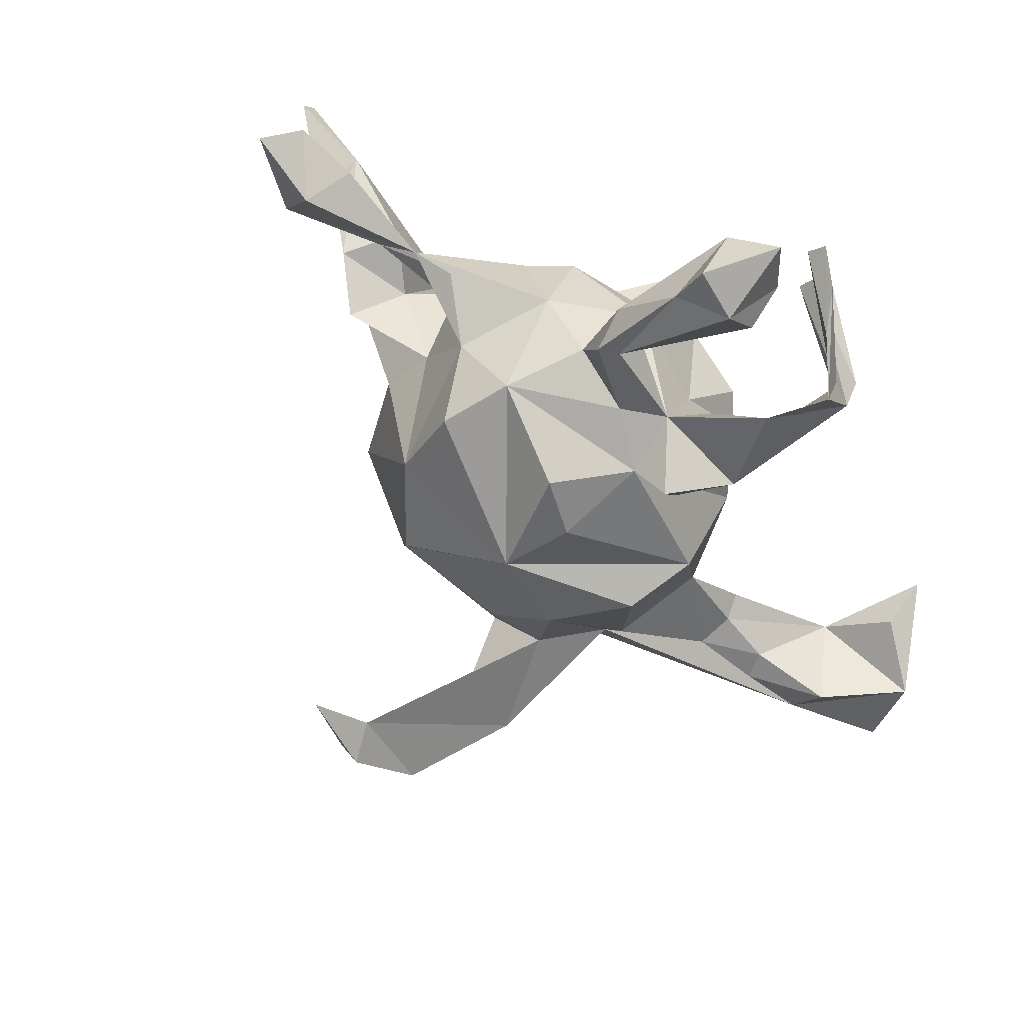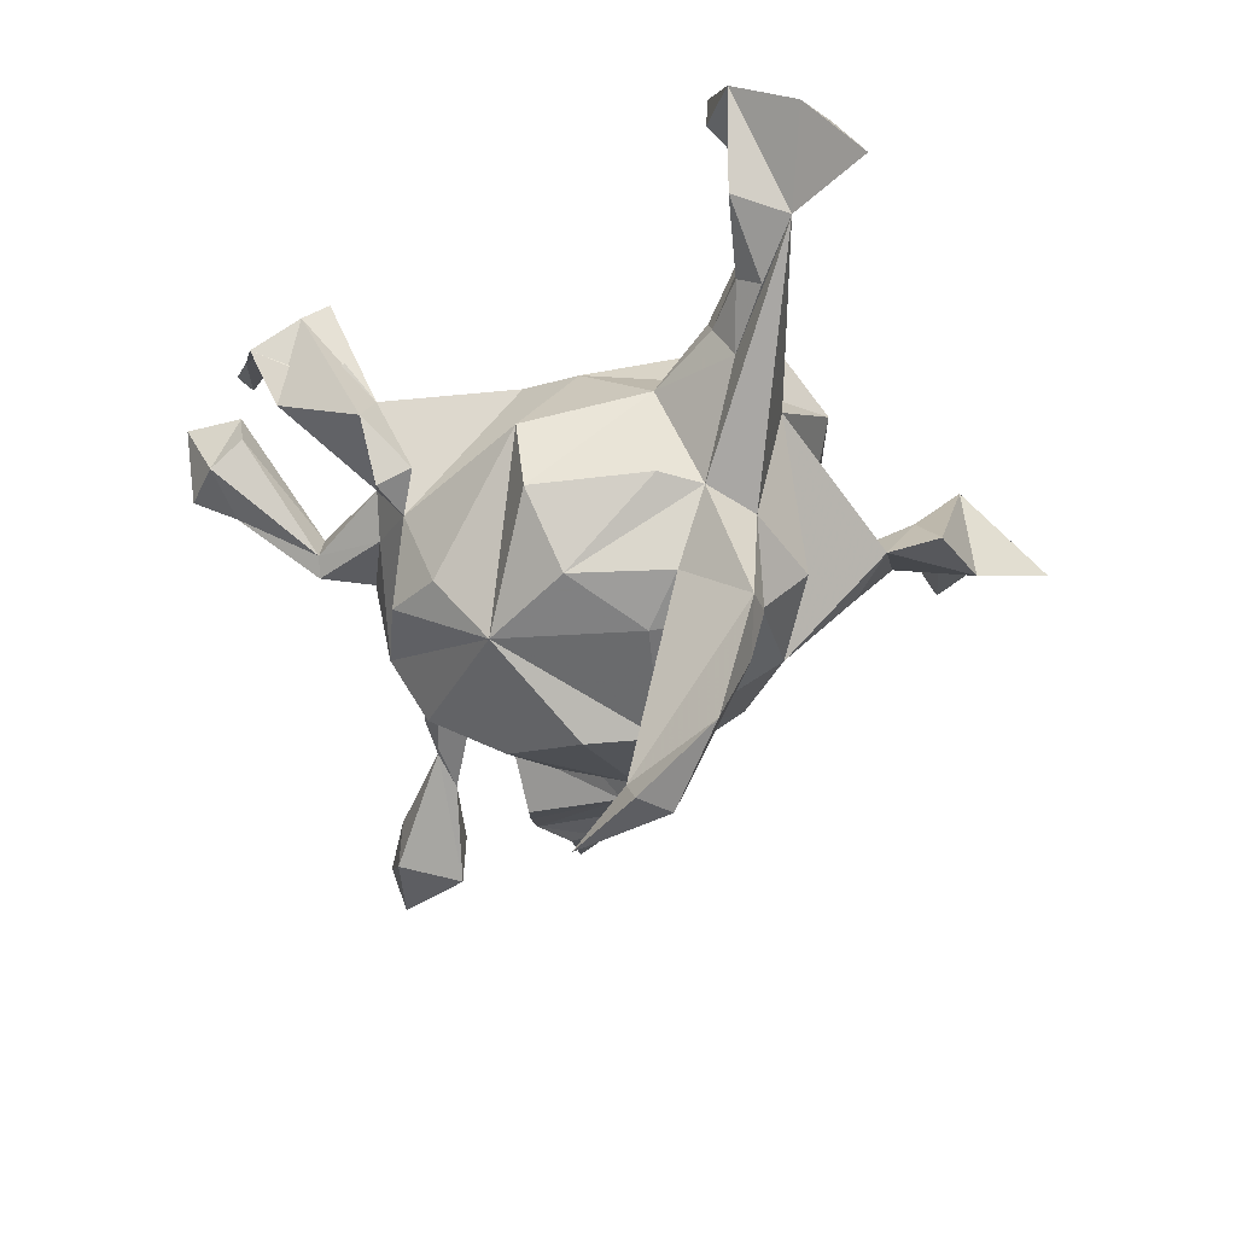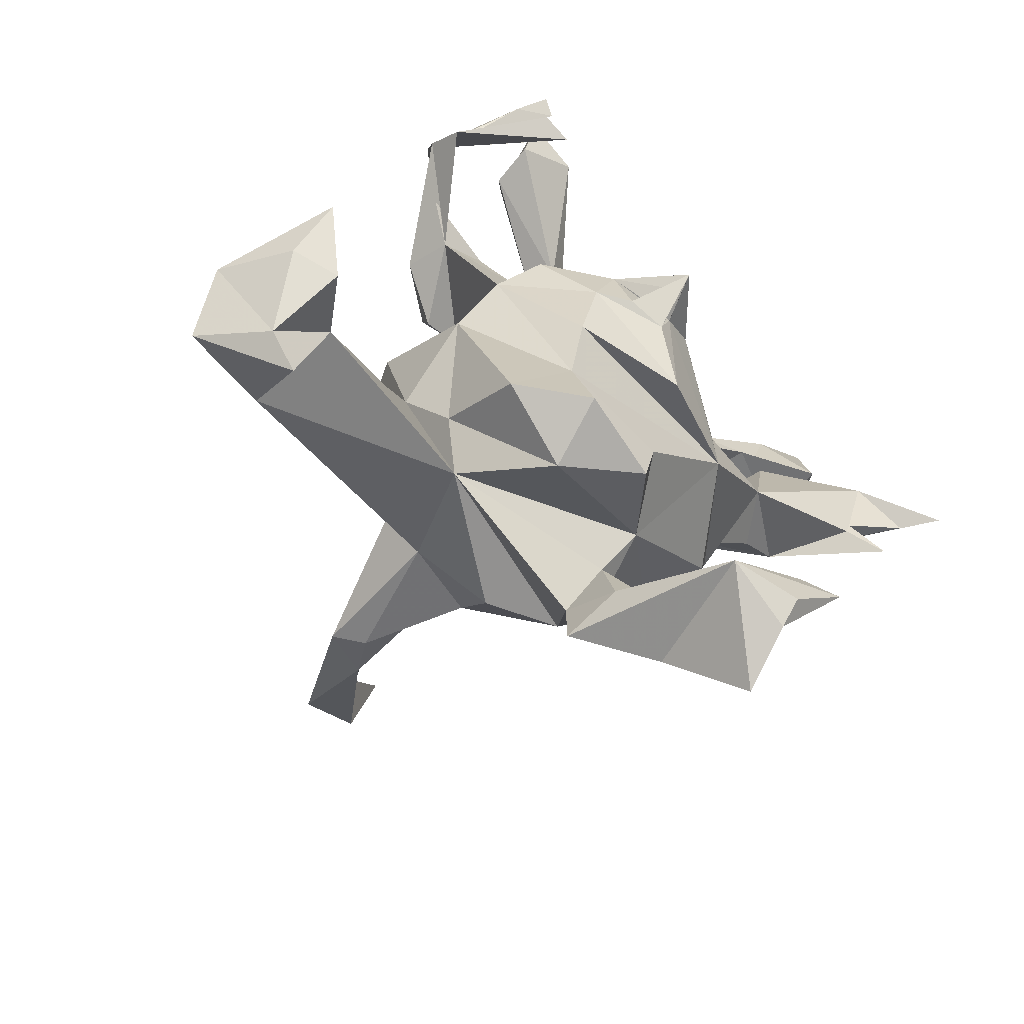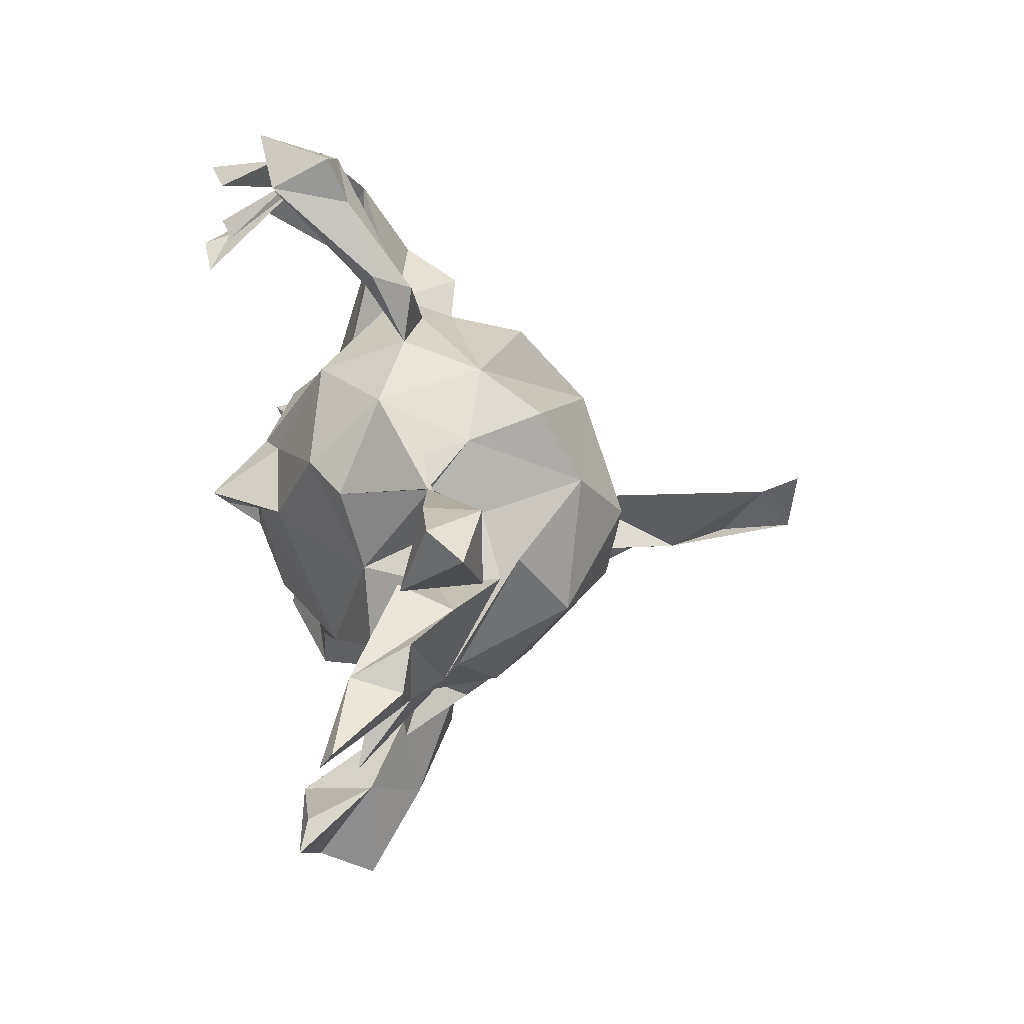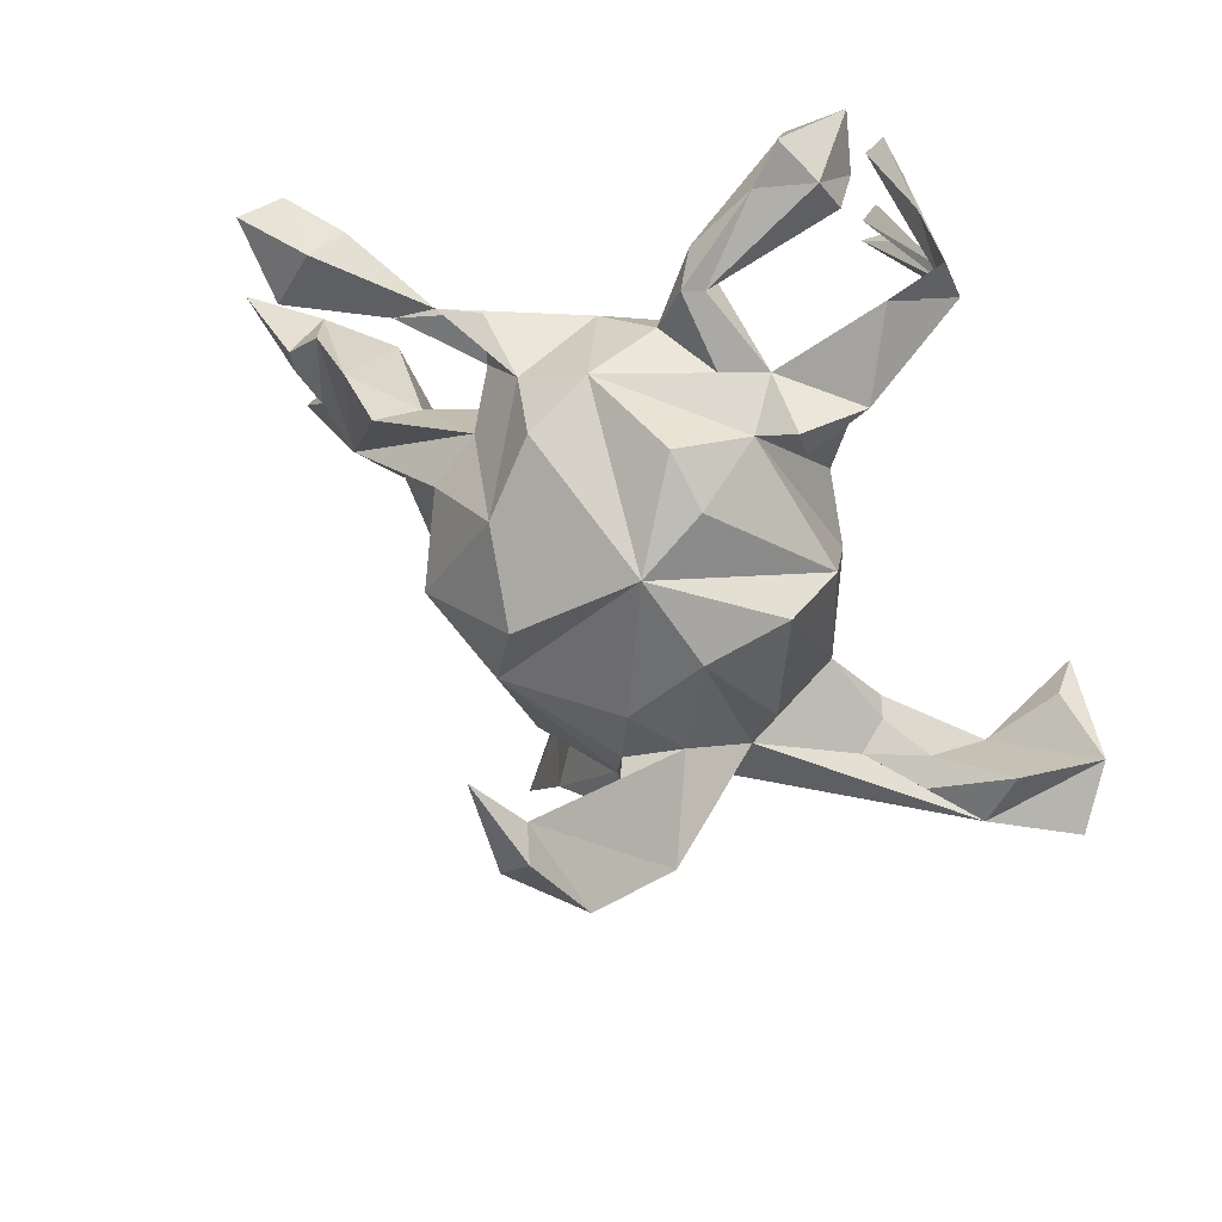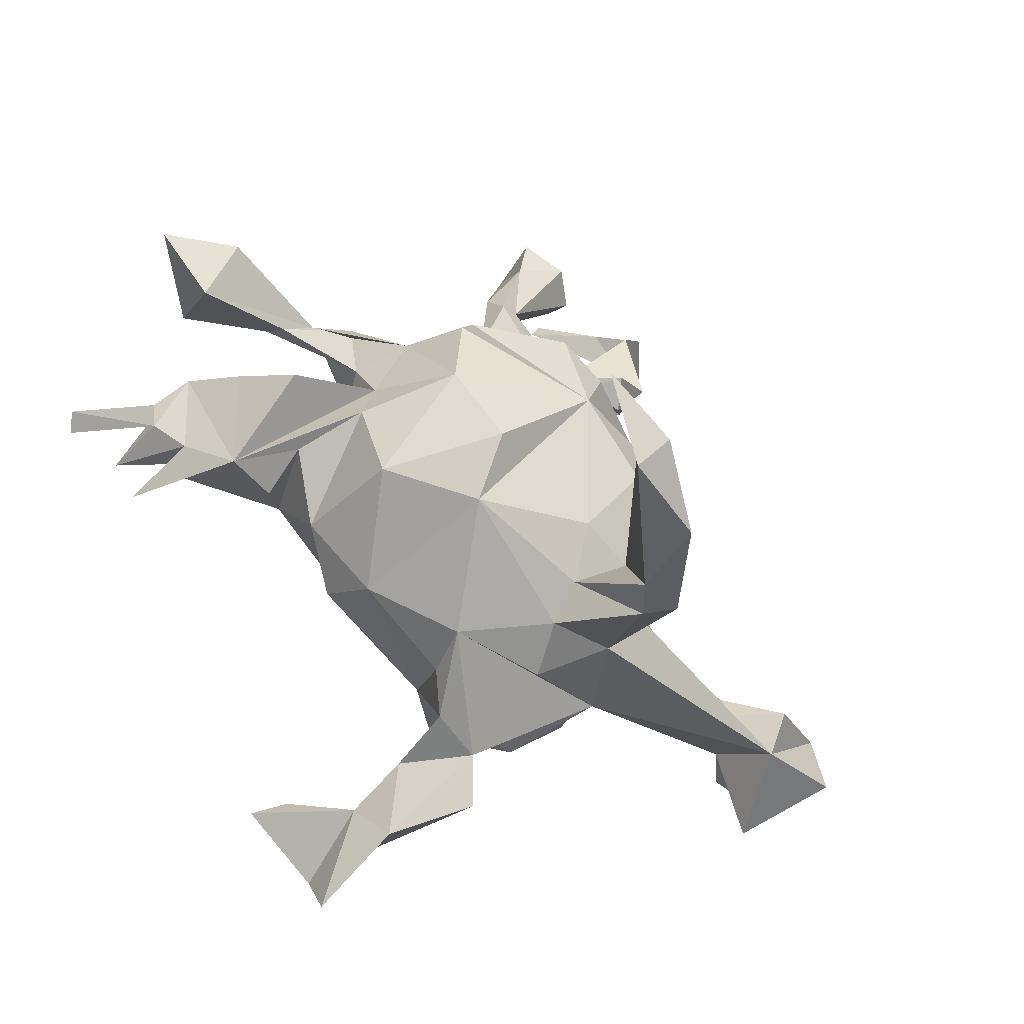
<metadata>
{"format":"obj","ext":"obj","renderer":"f3d","projection":"perspective","resolution":1024,"background":"white","views":[{"elev":69.1,"azim":-142.6,"up":"+Y"},{"elev":-54.8,"azim":-79.4,"up":"+Z"},{"elev":-58.4,"azim":-34.9,"up":"+Y"},{"elev":42.8,"azim":85.0,"up":"+Y"},{"elev":38.5,"azim":-161.3,"up":"+Y"},{"elev":-19.0,"azim":157.7,"up":"+Y"}]}
</metadata>
<code>
v -0.3746 0.3951 0.1429
v -0.3004 0.5018 0.1727
v -0.2646 0.5105 0.2383
v -0.2511 0.3956 0.2552
v -0.2054 0.5349 0.1762
v -0.6636 -0.2814 0.05387
v -0.3452 0.4311 0.1497
v -0.3445 0.4161 0.1447
v -0.3585 0.4726 0.1009
v -0.2748 0.2987 0.03877
v -0.1909 0.625 0.1902
v -0.5955 -0.3087 0.1545
v -0.5733 -0.2436 0.2157
v -0.2229 0.4446 0.2626
v -0.2051 0.5246 0.2568
v -0.5175 -0.3416 -0.06581
v -0.3235 0.3373 0.0803
v -0.6551 -0.3765 -0.01011
v -0.2996 0.3122 -0.03335
v -0.2255 0.5463 0.27
v -0.5556 -0.2618 -0.0487
v -0.2983 0.4406 0.03399
v -0.5729 -0.4127 0.07939
v -0.2084 0.4224 0.2502
v -0.5746 -0.2389 0.1288
v -0.2115 0.5238 0.1049
v -0.1244 0.6212 0.08945
v -0.529 -0.3399 0.1709
v -0.1554 0.323 -0.009038
v -0.4307 -0.2862 -0.08598
v -0.1879 0.5758 0.07383
v -0.4829 -0.3132 0.07742
v -0.1095 0.5822 0.1762
v -0.2446 0.3877 0.2951
v -0.1991 0.3665 0.2886
v -0.3594 0.3603 0.1968
v -0.05169 0.4317 0.04235
v -0.2236 0.3011 -0.1064
v -0.2276 0.2491 -0.08048
v -0.2044 0.3126 0.04143
v -0.216 0.09575 0.1105
v -0.2543 0.002491 0.05638
v -0.4277 -0.2508 -0.05403
v -0.5254 -0.4556 0.06396
v -0.09979 0.5564 0.06324
v -0.3385 -0.1983 -0.006793
v -0.1592 0.2762 -0.09556
v -0.06104 0.4339 -0.01157
v -0.3522 -0.2056 -0.04848
v -0.2536 0.0779 -0.2162
v -0.2861 0.08539 -0.105
v -0.1725 0.1219 0.1695
v -0.1467 0.2322 0.0707
v -0.02396 0.4699 0.03249
v -0.2741 -0.1089 -0.0556
v -0.09095 0.3313 -0.04532
v -0.3371 -0.2339 -0.1004
v -0.03122 0.4379 -0.0274
v -0.09732 0.03076 0.2161
v -0.02018 0.295 0.1191
v 0.06615 0.3472 -0.1258
v -0.06039 0.1172 0.2178
v -0.06965 0.1624 -0.3046
v 0.005696 0.3627 -0.01207
v -0.2366 -0.104 -0.2057
v -0.2318 -0.2075 0.005443
v -0.1924 -0.2802 -0.03372
v -0.1281 0.2333 -0.2268
v -0.1134 -0.1703 0.1638
v -0.158 0.03958 -0.3034
v -0.2099 -0.2757 0.1399
v -0.1135 -0.07497 0.1964
v -0.07387 0.3062 -0.2012
v 0.1073 0.3332 0.03355
v -0.04312 0.026 0.2372
v 0.1367 0.2397 0.145
v 0.002431 0.057 0.2378
v 0.03723 0.058 0.2315
v -0.202 -0.1662 -0.2033
v -0.01101 0.1418 0.1972
v -0.09425 -0.3409 0.09542
v -0.05731 -0.06011 -0.3252
v 0.02399 0.06341 0.2845
v 0.06291 -0.09171 0.2042
v -0.1632 -0.2196 -0.4274
v 0.02425 0.08631 0.3054
v 0.01451 0.003104 0.2359
v 0.1763 0.3003 -0.09893
v -0.1431 -0.2292 -0.2097
v -0.1342 -0.1146 -0.3008
v -0.1002 -0.2935 0.1987
v 0.09556 0.1017 0.2016
v 0.2037 0.2307 0.1011
v -0.01616 -0.02016 -0.6054
v 0.04784 0.06427 -0.6472
v -0.1022 -0.157 -0.6042
v 0.1545 0.1853 -0.2759
v -0.04306 -0.1544 -0.3031
v -0.02322 -0.215 -0.2659
v 0.1195 0.2974 -0.215
v 0.3221 0.3381 -0.02844
v -0.1149 -0.2267 -0.4037
v -0.08707 -0.2016 -0.4705
v -0.06612 -0.1487 -0.5555
v 0.2443 0.2665 -0.0358
v 0.006012 -0.07901 -0.6485
v -0.02187 -0.2836 -0.1982
v 0.03242 -0.3125 0.1463
v -0.04005 -0.03672 -0.664
v 0.2066 -0.08199 0.1239
v 0.2363 0.2041 -0.1144
v 0.1011 0.06297 -0.35
v 0.2525 0.3443 -0.02651
v 0.05337 -0.2231 0.144
v 0.3796 0.3201 -0.04414
v 0.1306 -0.04326 -0.3237
v 0.2525 0.1198 0.07059
v 0.1032 -0.2658 0.02821
v 0.07256 -0.326 -0.02267
v 0.04324 -0.3962 -0.0778
v 0.1187 -0.2274 -0.2009
v 0.1221 -0.2687 -0.1142
v 0.03775 -0.4784 -0.06918
v 0.3466 0.167 -0.03401
v 0.1412 -0.5181 0.1962
v 0.1069 -0.3408 -0.0931
v 0.06434 -0.4423 0.01673
v 0.2489 -0.1512 -0.1338
v 0.2767 0.1397 -0.1673
v 0.478 0.433 -0.09647
v 0.1385 -0.3989 0.01404
v 0.4552 0.2178 -0.05512
v 0.4321 0.3505 -0.01274
v 0.3436 0.0374 0.06717
v 0.4035 0.2255 0.02335
v 0.4549 0.07231 -0.03913
v 0.457 0.4264 -0.01514
v 0.382 0.2038 -0.1297
v 0.2827 -0.1332 -0.02579
v 0.2658 0.01542 -0.2454
v 0.3972 0.3271 -0.007649
v 0.3275 -0.03238 -0.06756
v 0.1923 -0.4682 0.08036
v 0.5463 0.4648 -0.01562
v 0.1594 -0.5219 -0.003976
v 0.2757 -0.4425 0.1899
v 0.5296 0.3414 -0.09304
v 0.3587 0.0904 -0.08688
v 0.5547 0.194 0.1018
v 0.2381 -0.5785 0.1744
v 0.5251 0.223 0.01141
v 0.5352 0.3415 0.0239
v 0.3875 0.03059 -0.02115
v 0.2435 -0.5433 0.2069
v 0.3331 -0.4606 0.2067
v 0.597 0.4499 -0.06209
v 0.5385 0.09551 0.07858
v 0.2431 -0.6321 0.08602
v 0.5777 0.1778 0.02662
v 0.5252 0.1076 0.01398
v 0.5742 0.1428 0.0319
v 0.6899 0.1555 0.1512
v 0.534 0.07795 0.07457
v 0.5905 0.03556 0.09737
v 0.6936 0.1868 0.1316
v 0.6152 0.09776 0.1237
f 32 25 13
f 6 13 25
f 28 32 13
f 12 28 13
f 23 32 28
f 86 80 62
f 60 62 80
f 77 86 62
f 92 80 86
f 75 78 62
f 83 62 78
f 87 77 83
f 62 83 77
f 86 87 83
f 78 77 87
f 87 86 75
f 77 75 86
f 59 87 75
f 78 86 83
f 84 78 87
f 76 80 92
f 78 92 86
f 110 92 78
f 72 69 110
f 114 110 69
f 84 72 110
f 59 84 87
f 110 78 84
f 123 125 127
f 143 127 125
f 131 127 143
f 146 143 125
f 150 125 158
f 145 158 125
f 154 125 150
f 143 150 158
f 155 154 150
f 143 146 155
f 125 155 146
f 150 143 155
f 145 143 158
f 125 154 155
f 161 165 162
f 149 162 165
f 57 16 30
f 21 30 16
f 6 16 18
f 44 18 16
f 31 11 27
f 33 27 11
f 45 31 27
f 5 11 31
f 17 22 10
f 9 10 22
f 40 22 17
f 19 10 1
f 36 1 10
f 22 19 1
f 39 10 19
f 6 21 16
f 43 30 21
f 33 11 5
f 26 5 31
f 48 26 31
f 37 5 26
f 9 22 1
f 29 19 22
f 4 1 36
f 8 36 10
f 32 21 6
f 23 6 18
f 152 147 156
f 130 156 147
f 144 156 130
f 137 144 130
f 152 156 144
f 101 130 147
f 136 138 132
f 124 132 138
f 151 136 132
f 111 138 136
f 142 128 140
f 116 140 128
f 129 142 140
f 139 128 142
f 101 137 130
f 152 144 137
f 115 101 147
f 38 39 19
f 47 10 39
f 40 29 22
f 112 140 116
f 121 116 128
f 136 129 111
f 97 111 129
f 148 129 136
f 88 111 97
f 140 97 129
f 116 121 99
f 107 99 121
f 105 111 88
f 100 88 97
f 89 99 107
f 88 100 61
f 63 61 100
f 74 88 61
f 67 89 107
f 102 99 89
f 74 61 64
f 56 64 61
f 70 79 65
f 55 65 79
f 85 89 79
f 16 79 89
f 73 47 61
f 56 61 47
f 63 73 61
f 68 47 73
f 51 47 68
f 63 68 73
f 65 50 70
f 63 70 50
f 55 50 65
f 51 50 55
f 57 55 79
f 29 56 47
f 38 29 47
f 19 29 38
f 39 38 47
f 42 47 51
f 63 51 68
f 63 50 51
f 112 97 140
f 98 116 99
f 82 116 98
f 90 82 98
f 63 116 82
f 102 98 99
f 63 100 97
f 70 82 90
f 103 90 98
f 94 103 104
f 106 104 103
f 90 103 94
f 106 94 104
f 103 85 96
f 94 96 85
f 106 103 96
f 102 85 103
f 90 94 85
f 95 94 106
f 109 106 96
f 109 96 94
f 109 95 106
f 109 94 95
f 113 101 115
f 141 115 147
f 135 132 124
f 111 124 138
f 117 124 111
f 75 77 78
f 142 129 148
f 134 142 148
f 122 121 128
f 126 121 122
f 118 122 128
f 133 137 101
f 88 101 113
f 134 124 117
f 105 117 111
f 67 107 121
f 120 67 121
f 113 105 88
f 57 79 16
f 67 16 89
f 64 58 54
f 45 54 58
f 37 64 54
f 56 58 64
f 58 56 48
f 29 48 56
f 45 58 48
f 33 54 45
f 49 55 57
f 46 55 49
f 43 49 57
f 31 45 48
f 41 10 47
f 41 47 42
f 55 42 51
f 145 131 143
f 123 145 125
f 60 74 64
f 43 21 32
f 49 43 32
f 10 40 17
f 53 29 40
f 37 26 48
f 33 5 37
f 29 37 48
f 33 45 27
f 57 30 43
f 66 42 55
f 69 41 42
f 53 40 10
f 53 10 41
f 52 53 41
f 60 29 53
f 54 33 37
f 44 16 32
f 67 32 16
f 46 32 67
f 32 46 49
f 67 55 46
f 64 37 29
f 60 64 29
f 101 88 74
f 101 74 93
f 76 93 74
f 105 101 93
f 117 110 134
f 142 134 110
f 139 110 118
f 114 118 110
f 108 118 114
f 69 108 114
f 81 118 108
f 110 117 92
f 76 92 117
f 108 91 81
f 71 81 91
f 69 91 108
f 59 72 84
f 60 80 76
f 62 59 75
f 41 72 59
f 71 91 69
f 118 81 67
f 66 67 81
f 66 81 71
f 52 59 62
f 41 69 72
f 42 71 69
f 98 102 103
f 85 102 89
f 70 90 79
f 85 79 90
f 63 97 112
f 63 112 116
f 70 63 82
f 42 66 71
f 62 53 52
f 60 53 62
f 59 52 41
f 10 9 8
f 2 8 9
f 35 36 8
f 7 9 1
f 14 7 1
f 3 9 7
f 4 8 1
f 14 1 8
f 35 8 4
f 34 4 36
f 24 8 7
f 3 7 8
f 2 9 3
f 20 2 3
f 24 7 14
f 15 3 8
f 15 8 2
f 20 3 15
f 20 15 2
f 32 6 25
f 44 23 18
f 32 23 44
f 66 55 67
f 34 36 35
f 34 35 4
f 23 12 6
f 13 6 12
f 28 12 23
f 24 14 8
f 162 149 161
f 166 161 149
f 149 165 159
f 161 159 165
f 149 151 132
f 160 136 151
f 133 152 137
f 141 147 152
f 133 141 152
f 153 148 136
f 134 148 153
f 110 139 142
f 118 128 139
f 141 133 101
f 134 135 124
f 149 132 135
f 149 135 134
f 126 122 118
f 120 121 126
f 131 120 126
f 127 120 123
f 145 123 120
f 105 113 115
f 119 67 120
f 141 105 115
f 101 105 141
f 93 117 105
f 160 161 166
f 157 166 149
f 164 157 163
f 134 163 157
f 136 164 163
f 160 157 164
f 157 160 166
f 151 161 160
f 136 160 164
f 134 157 149
f 136 163 134
f 153 136 134
f 120 131 145
f 119 127 131
f 117 93 76
f 74 60 76
f 151 159 161
f 151 149 159
f 120 127 119
f 126 119 131
f 119 126 118
f 119 118 67

</code>
